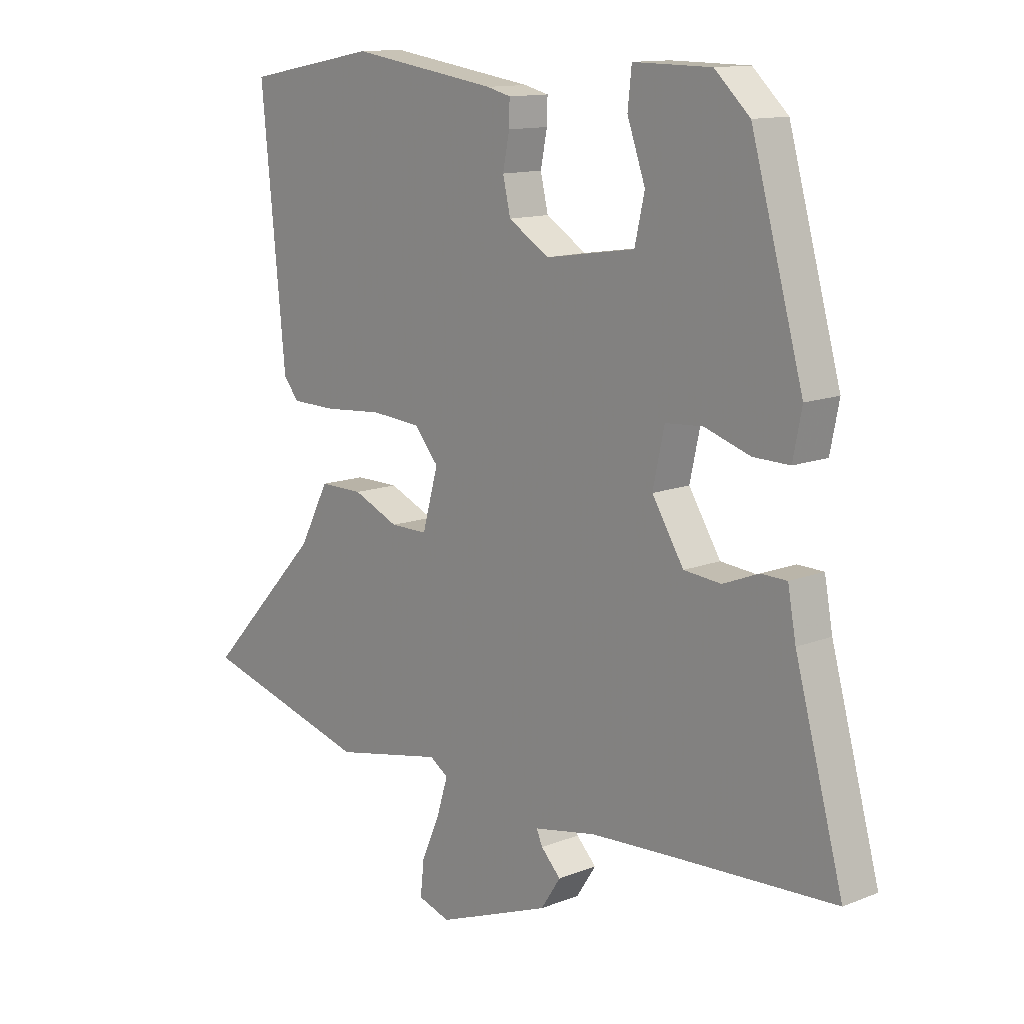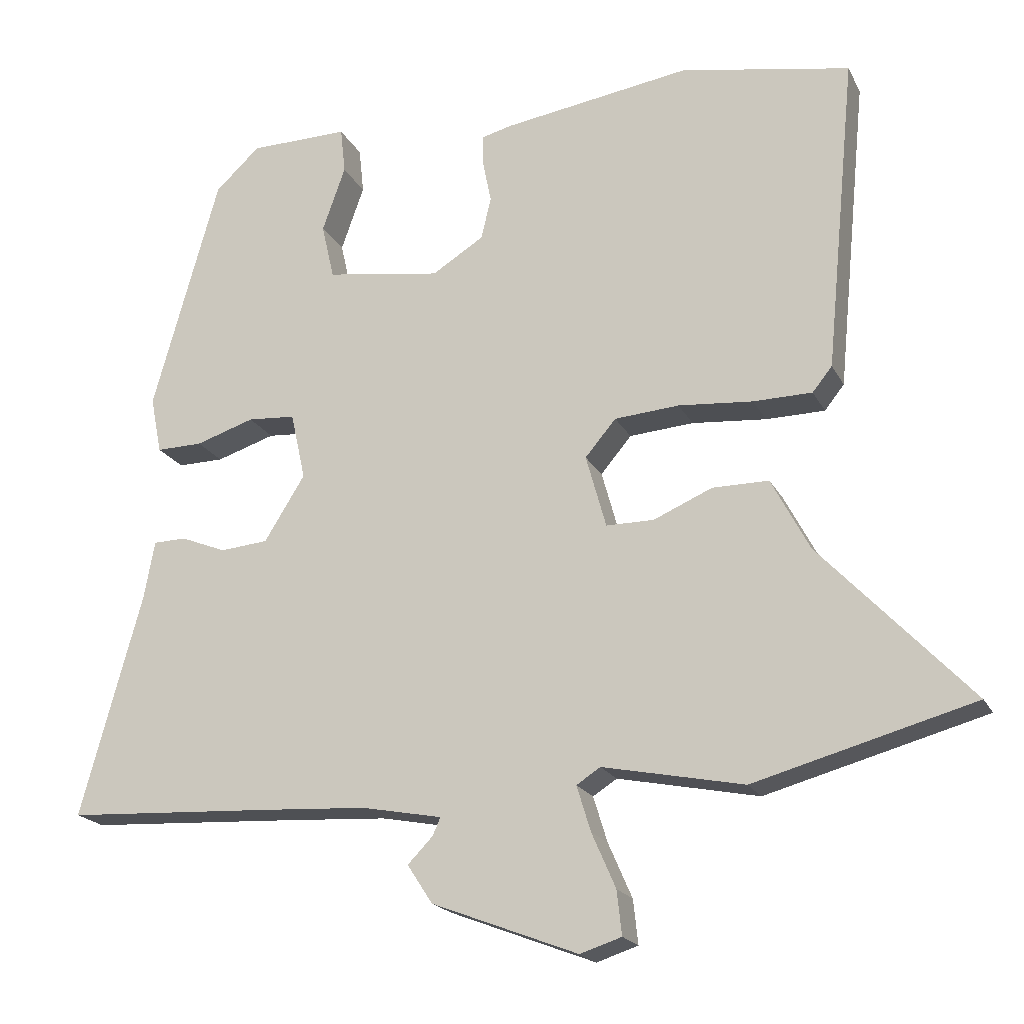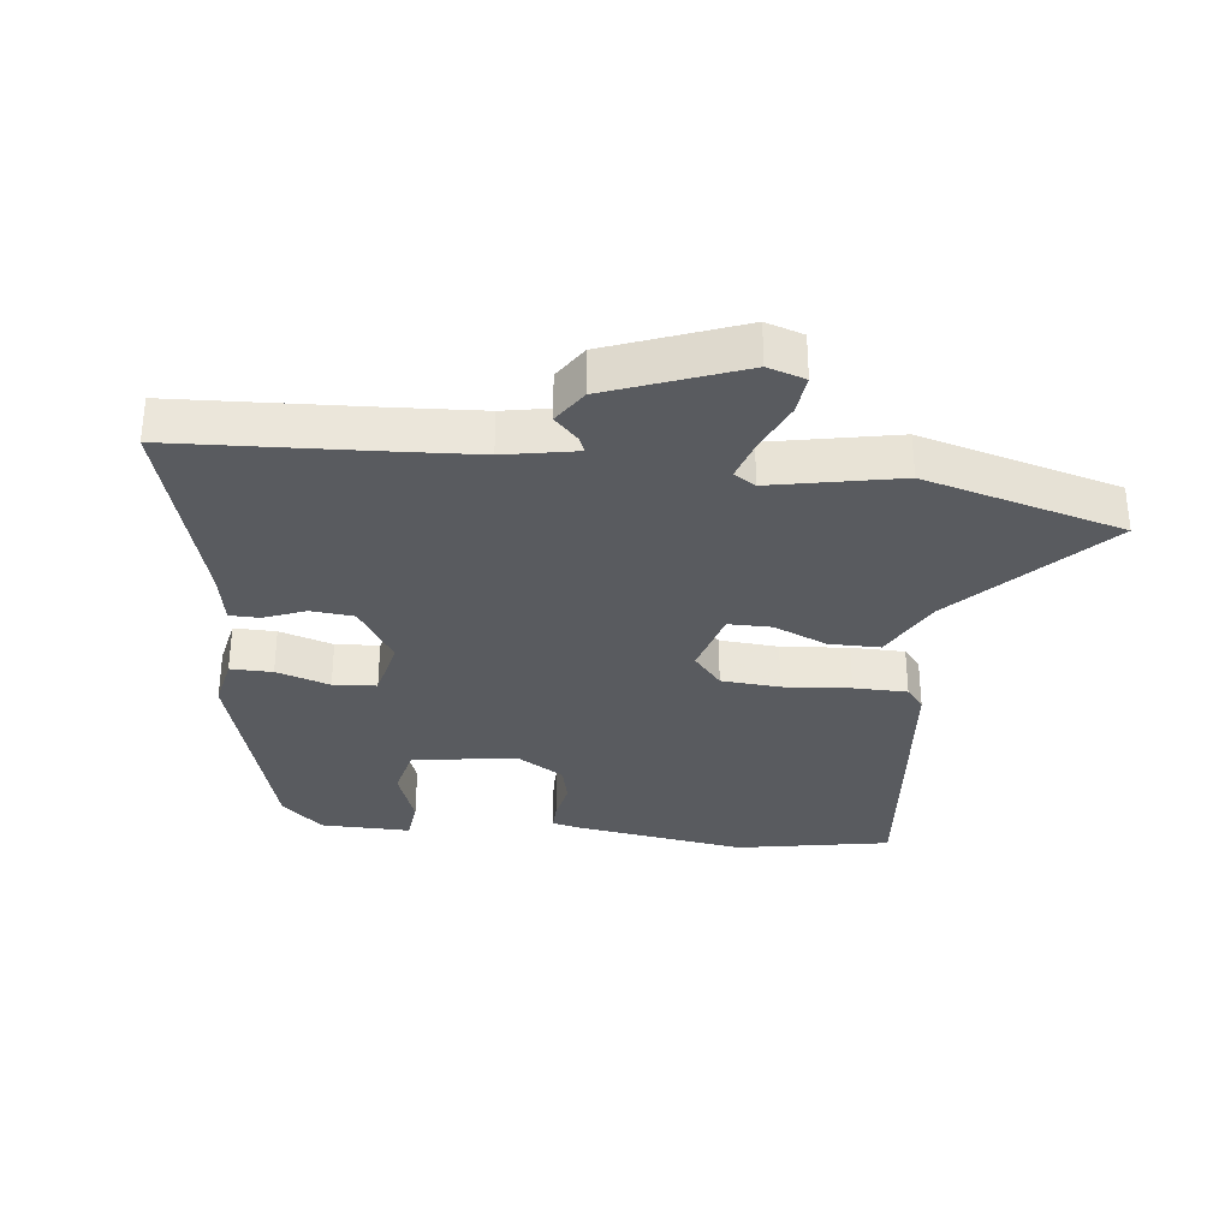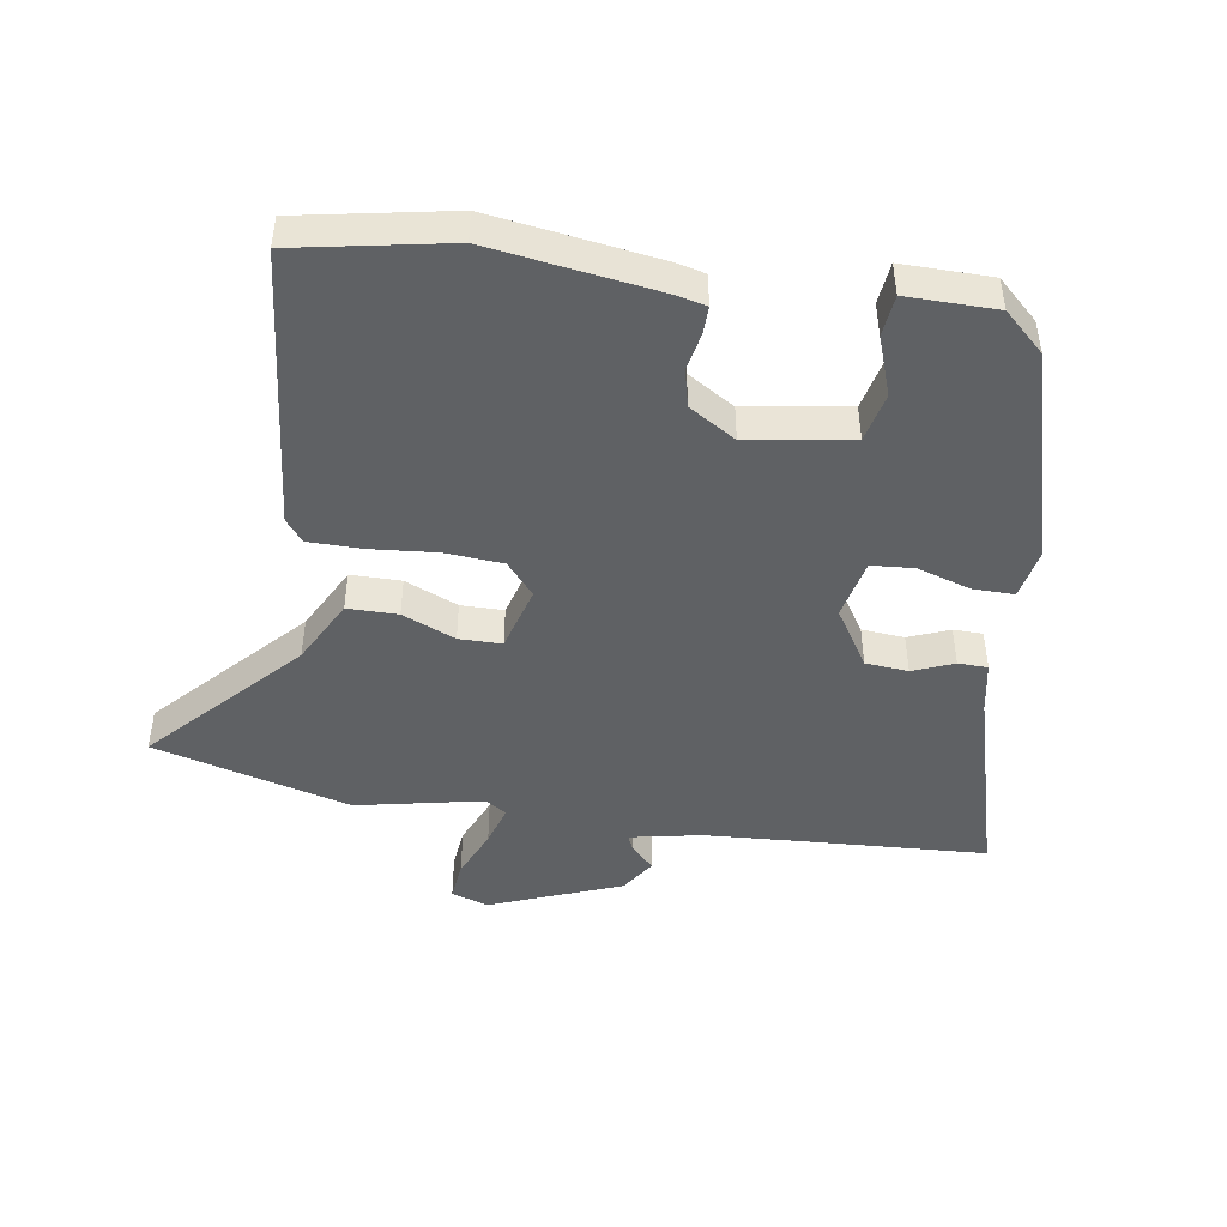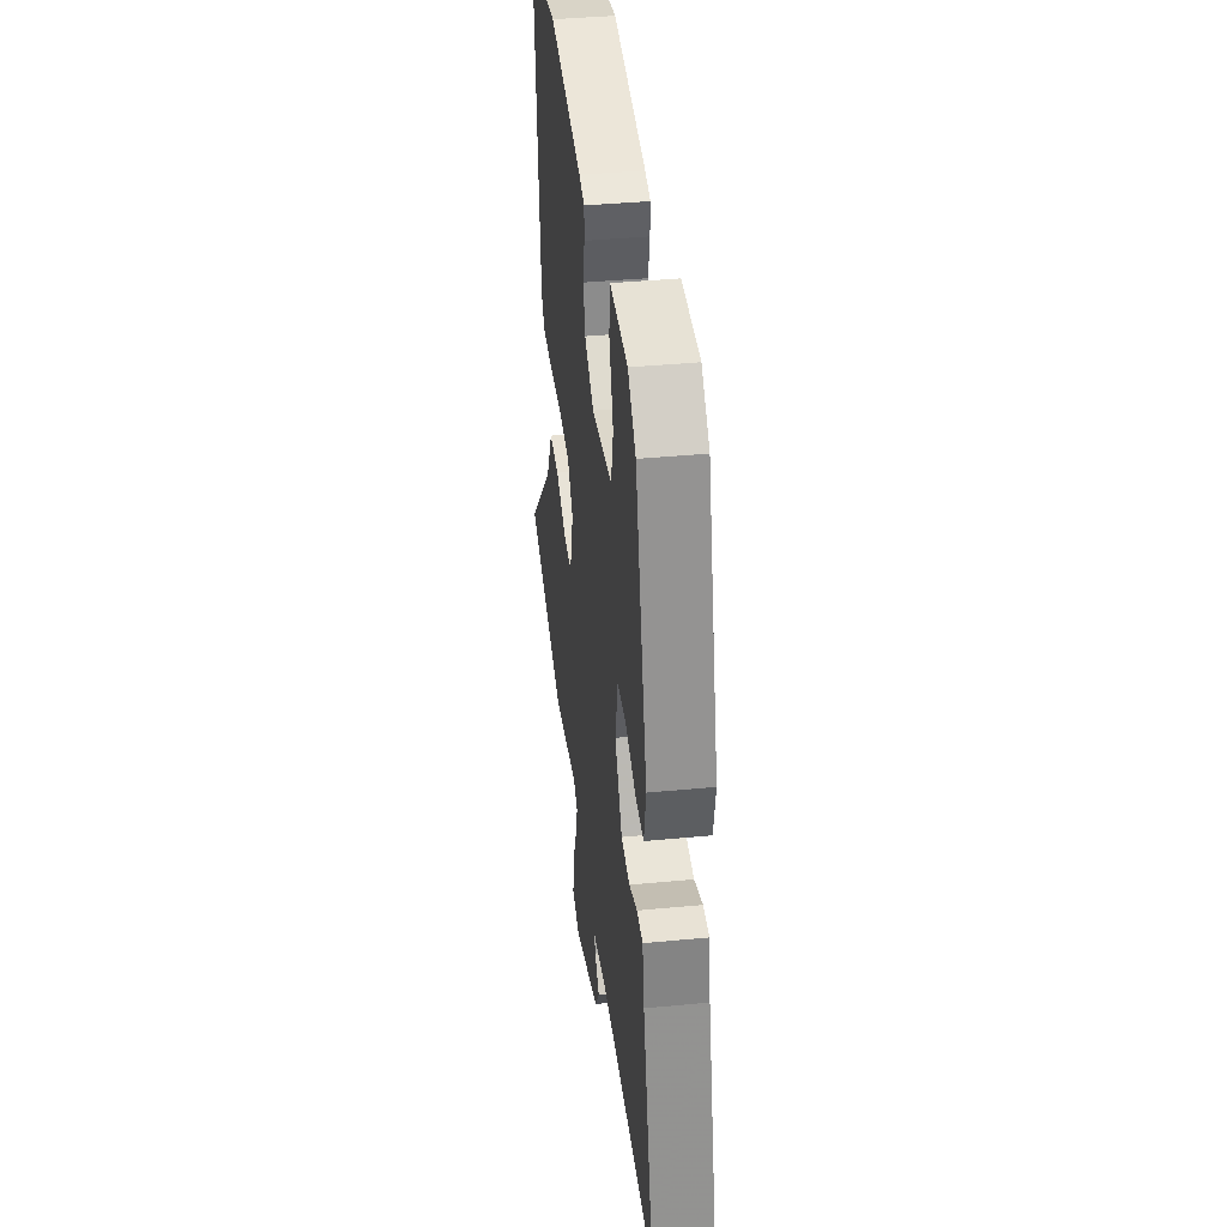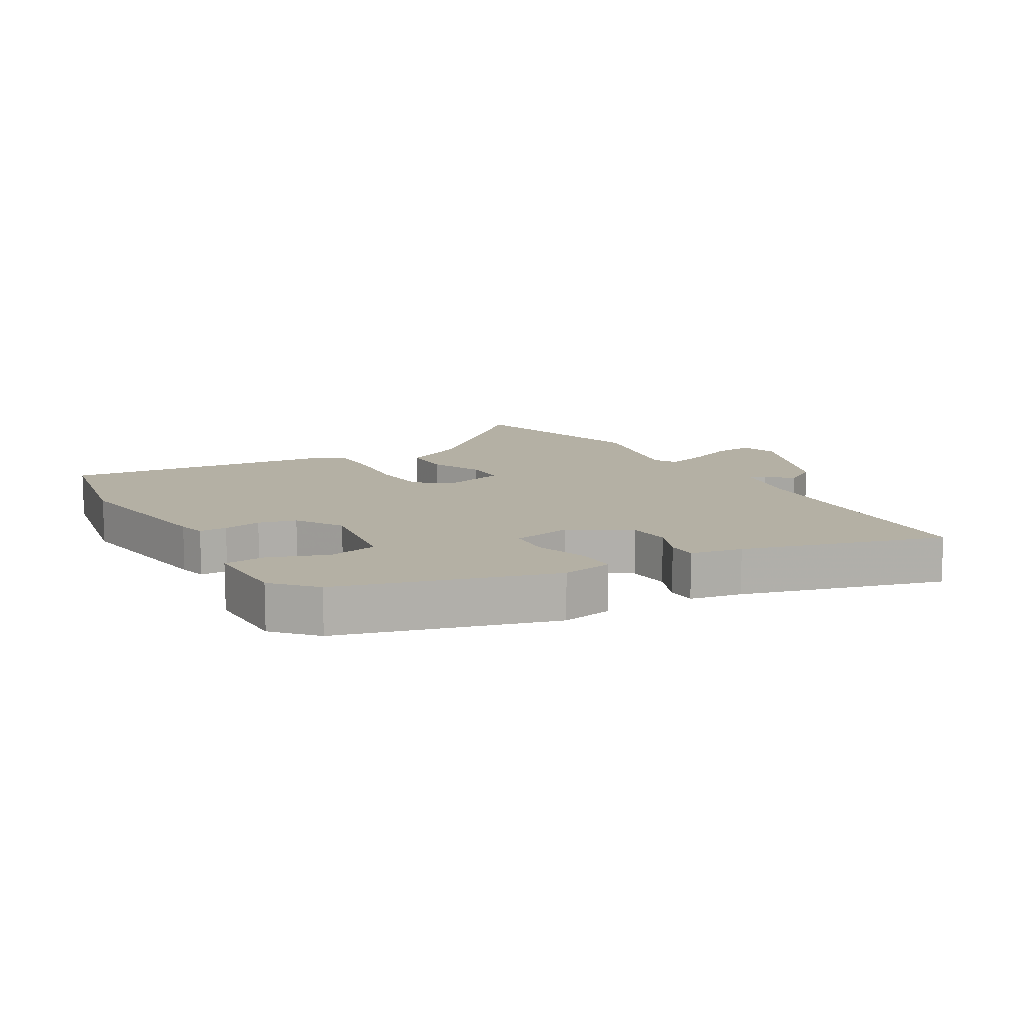
<metadata>
{"format":"obj","ext":"obj","renderer":"f3d","projection":"perspective","resolution":1024,"background":"white","views":[{"elev":12.7,"azim":47.6,"up":"+Z"},{"elev":-19.7,"azim":-159.6,"up":"+Z"},{"elev":-32.3,"azim":173.3,"up":"+Y"},{"elev":-46.2,"azim":-8.7,"up":"+Y"},{"elev":39.4,"azim":83.2,"up":"+Z"},{"elev":11.5,"azim":60.0,"up":"+Y"}]}
</metadata>
<code>
v 0.609 0.07 -0.494
v 0.31 0.07 -0.51
v 0.162 0.07 -0.519
v 0.048 0.07 -0.541
v 0.059 0.07 -0.566
v 0.095 0.07 -0.603
v 0.059 0.07 -0.658
v -0.149 0.07 -0.738
v -0.208 0.07 -0.719
v -0.201 0.07 -0.656
v -0.167 0.07 -0.578
v -0.147 0.07 -0.513
v -0.181 0.07 -0.491
v -0.382 0.07 -0.532
v -0.694 0.07 -0.447
v -0.48 0.07 -0.219
v -0.426 0.07 -0.116
v -0.346 0.07 -0.116
v -0.262 0.07 -0.152
v -0.194 0.07 -0.152
v -0.165 0.07 -0.048
v -0.209 0.07 0.004
v -0.301 0.07 0.011
v -0.407 0.07 0.002
v -0.491 0.07 0.003
v -0.519 0.07 0.038
v -0.563 0.07 0.488
v -0.321 0.07 0.533
v -0.053 0.07 0.493
v -0.009 0.07 0.482
v -0.01 0.07 0.438
v -0.022 0.07 0.378
v -0.008 0.07 0.318
v 0.066 0.07 0.272
v 0.23 0.07 0.297
v 0.248 0.07 0.376
v 0.215 0.07 0.469
v 0.222 0.07 0.535
v 0.364 0.07 0.533
v 0.428 0.07 0.473
v 0.523 0.07 0.135
v 0.507 0.07 0.054
v 0.441 0.07 0.055
v 0.357 0.07 0.082
v 0.289 0.07 0.077
v 0.268 0.07 -0.019
v 0.326 0.07 -0.112
v 0.394 0.07 -0.118
v 0.459 0.07 -0.092
v 0.506 0.07 -0.093
v 0.521 0.07 -0.175
v 0.609 0 -0.494
v 0.31 0 -0.51
v 0.162 0 -0.519
v 0.048 0 -0.541
v 0.059 0 -0.566
v 0.095 0 -0.603
v 0.059 0 -0.658
v -0.149 0 -0.738
v -0.208 0 -0.719
v -0.201 0 -0.656
v -0.167 0 -0.578
v -0.147 0 -0.513
v -0.181 0 -0.491
v -0.382 0 -0.532
v -0.694 0 -0.447
v -0.48 0 -0.219
v -0.426 0 -0.116
v -0.346 0 -0.116
v -0.262 0 -0.152
v -0.194 0 -0.152
v -0.165 0 -0.048
v -0.209 0 0.004
v -0.301 0 0.011
v -0.407 0 0.002
v -0.491 0 0.003
v -0.519 0 0.038
v -0.563 0 0.488
v -0.321 0 0.533
v -0.053 0 0.493
v -0.009 0 0.482
v -0.01 0 0.438
v -0.022 0 0.378
v -0.008 0 0.318
v 0.066 0 0.272
v 0.23 0 0.297
v 0.248 0 0.376
v 0.215 0 0.469
v 0.222 0 0.535
v 0.364 0 0.533
v 0.428 0 0.473
v 0.523 0 0.135
v 0.507 0 0.054
v 0.441 0 0.055
v 0.357 0 0.082
v 0.289 0 0.077
v 0.268 0 -0.019
v 0.326 0 -0.112
v 0.394 0 -0.118
v 0.459 0 -0.092
v 0.506 0 -0.093
v 0.521 0 -0.175
f 48 49 50 51
f 51 1 2
f 48 51 2
f 47 48 2
f 46 47 2 3
f 42 43 44
f 41 42 44
f 40 41 44
f 39 40 44
f 38 39 44
f 37 38 44
f 36 37 44
f 35 36 44 45
f 34 35 45 46
f 30 31 32
f 29 30 32
f 28 29 32
f 27 28 32
f 26 27 32
f 25 26 32
f 24 25 32
f 23 24 32
f 22 23 32 33
f 33 34 46
f 22 33 46
f 21 22 46
f 16 17 18 19
f 16 19 20
f 15 16 20
f 14 15 20
f 13 14 20
f 46 3 4
f 21 46 4
f 20 21 4
f 13 20 4
f 12 13 4
f 9 10 11
f 8 9 11
f 7 8 11
f 6 7 11
f 5 6 11
f 4 5 11 12
f 102 101 100 99
f 53 52 102
f 53 102 99
f 53 99 98
f 54 53 98 97
f 95 94 93
f 95 93 92
f 95 92 91
f 95 91 90
f 95 90 89
f 95 89 88
f 95 88 87
f 96 95 87 86
f 97 96 86 85
f 83 82 81
f 83 81 80
f 83 80 79
f 83 79 78
f 83 78 77
f 83 77 76
f 83 76 75
f 83 75 74
f 84 83 74 73
f 97 85 84
f 97 84 73
f 97 73 72
f 70 69 68 67
f 71 70 67
f 71 67 66
f 71 66 65
f 71 65 64
f 55 54 97
f 55 97 72
f 55 72 71
f 55 71 64
f 55 64 63
f 62 61 60
f 62 60 59
f 62 59 58
f 62 58 57
f 62 57 56
f 63 62 56 55
f 1 52 53 2
f 2 53 54 3
f 3 54 55 4
f 4 55 56 5
f 5 56 57 6
f 6 57 58 7
f 7 58 59 8
f 8 59 60 9
f 9 60 61 10
f 10 61 62 11
f 11 62 63 12
f 12 63 64 13
f 13 64 65 14
f 14 65 66 15
f 15 66 67 16
f 16 67 68 17
f 17 68 69 18
f 18 69 70 19
f 19 70 71 20
f 20 71 72 21
f 21 72 73 22
f 22 73 74 23
f 23 74 75 24
f 24 75 76 25
f 25 76 77 26
f 26 77 78 27
f 27 78 79 28
f 28 79 80 29
f 29 80 81 30
f 30 81 82 31
f 31 82 83 32
f 32 83 84 33
f 33 84 85 34
f 34 85 86 35
f 35 86 87 36
f 36 87 88 37
f 37 88 89 38
f 38 89 90 39
f 39 90 91 40
f 40 91 92 41
f 41 92 93 42
f 42 93 94 43
f 43 94 95 44
f 44 95 96 45
f 45 96 97 46
f 46 97 98 47
f 47 98 99 48
f 48 99 100 49
f 49 100 101 50
f 50 101 102 51
f 51 102 52 1

</code>
